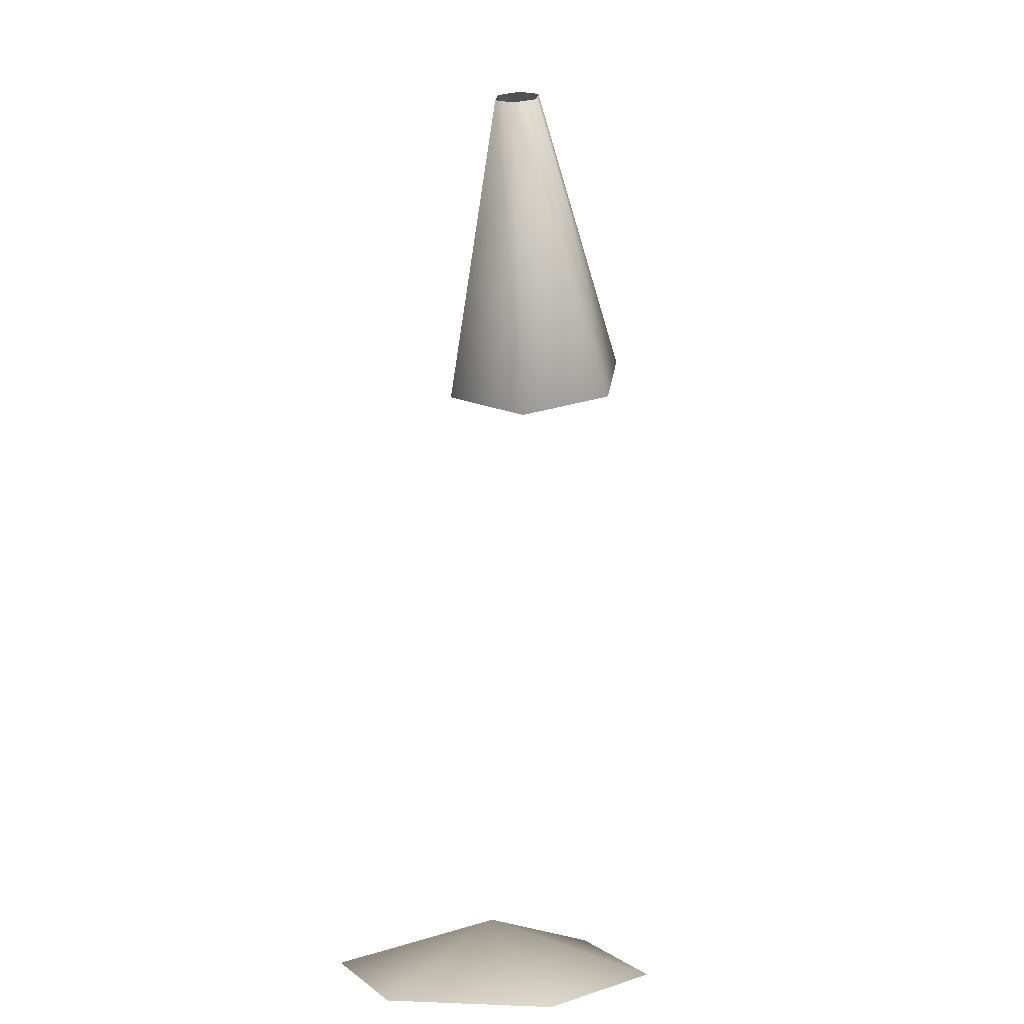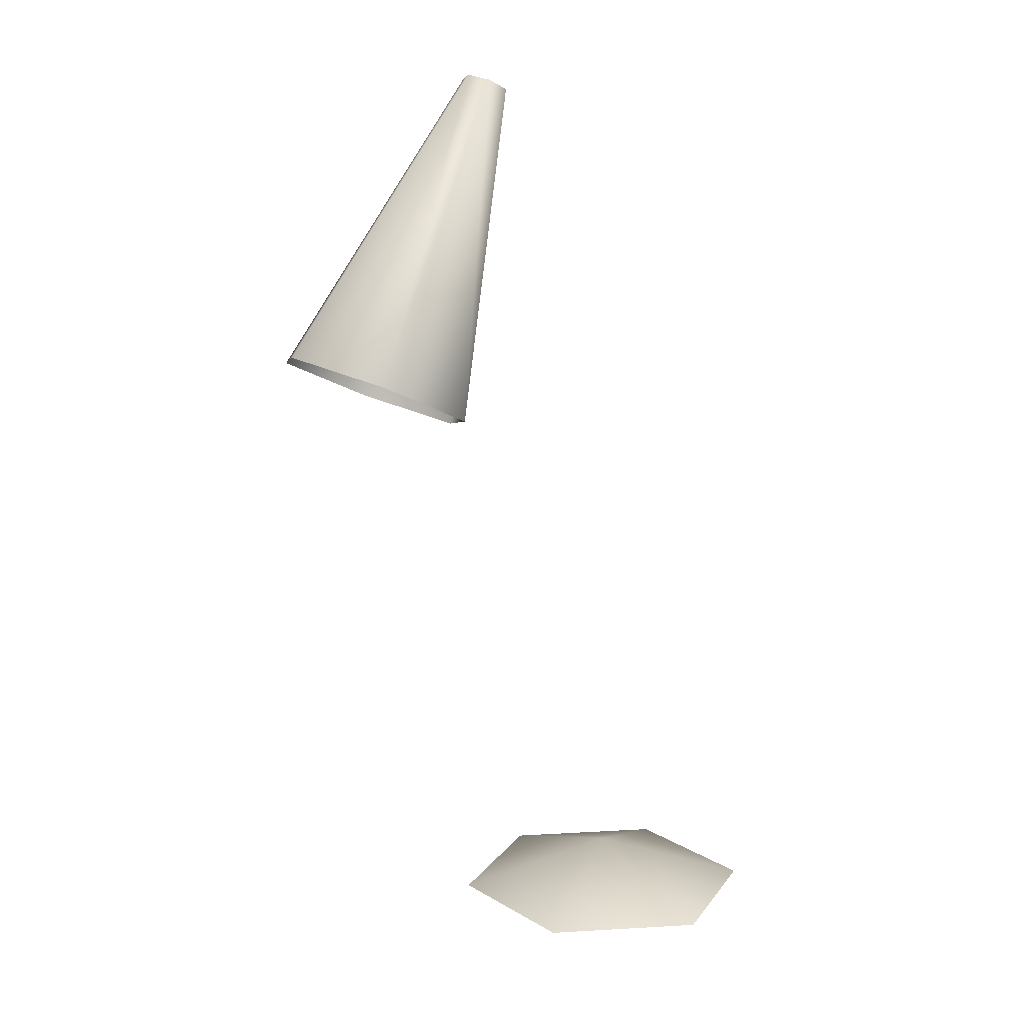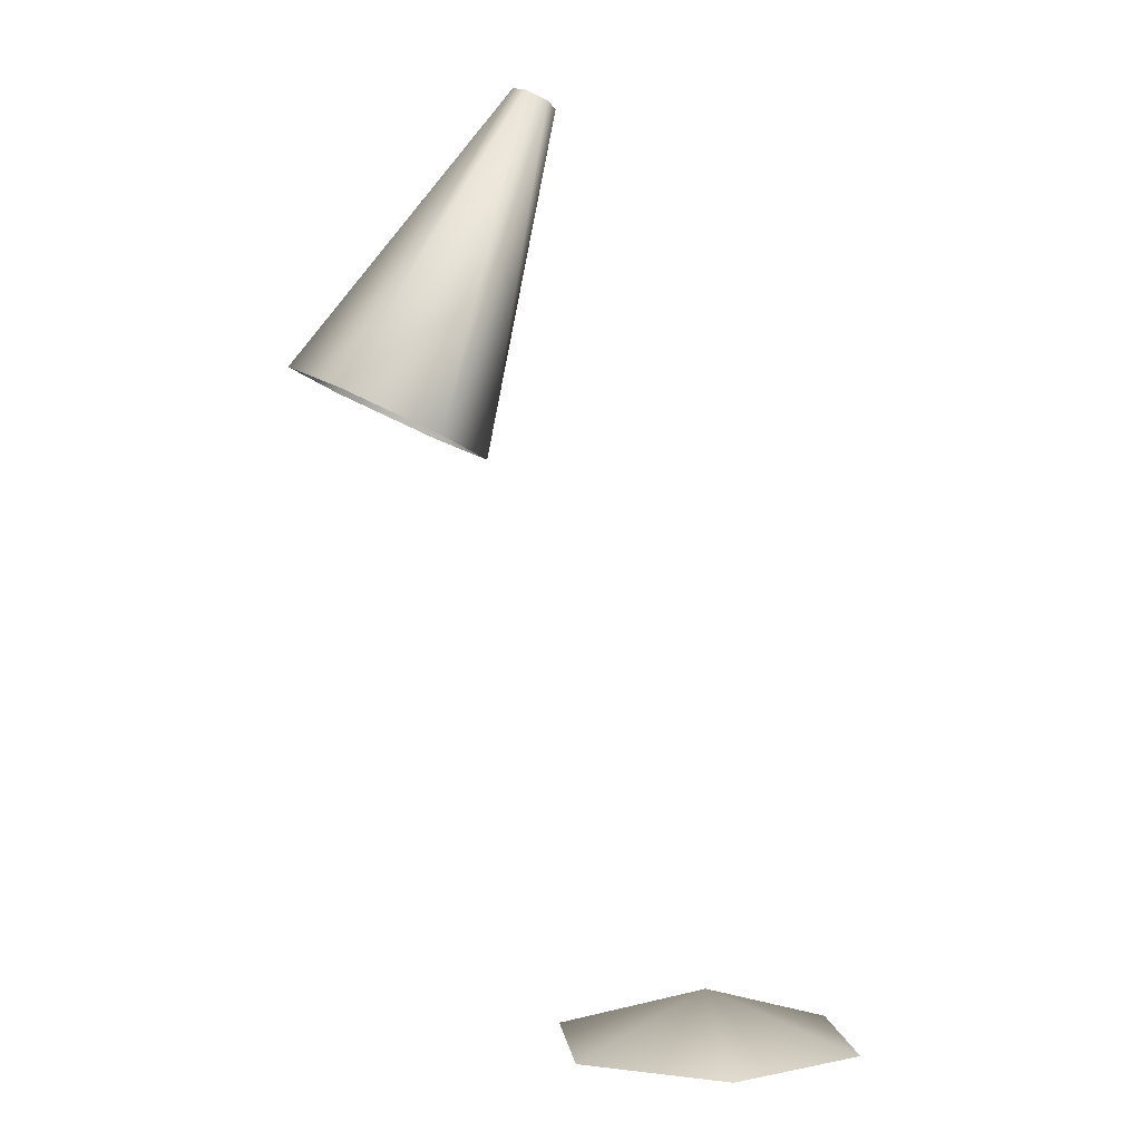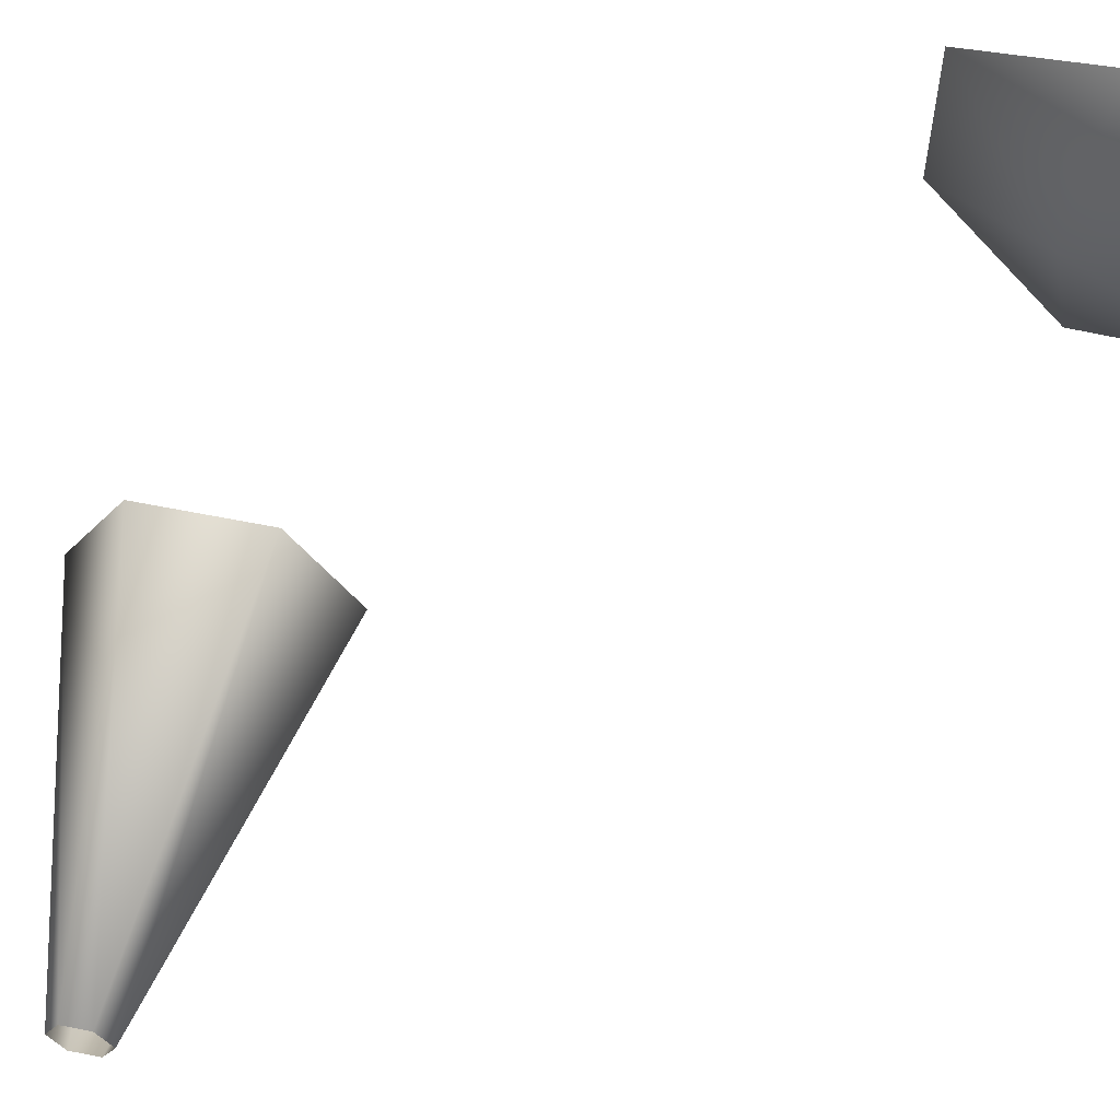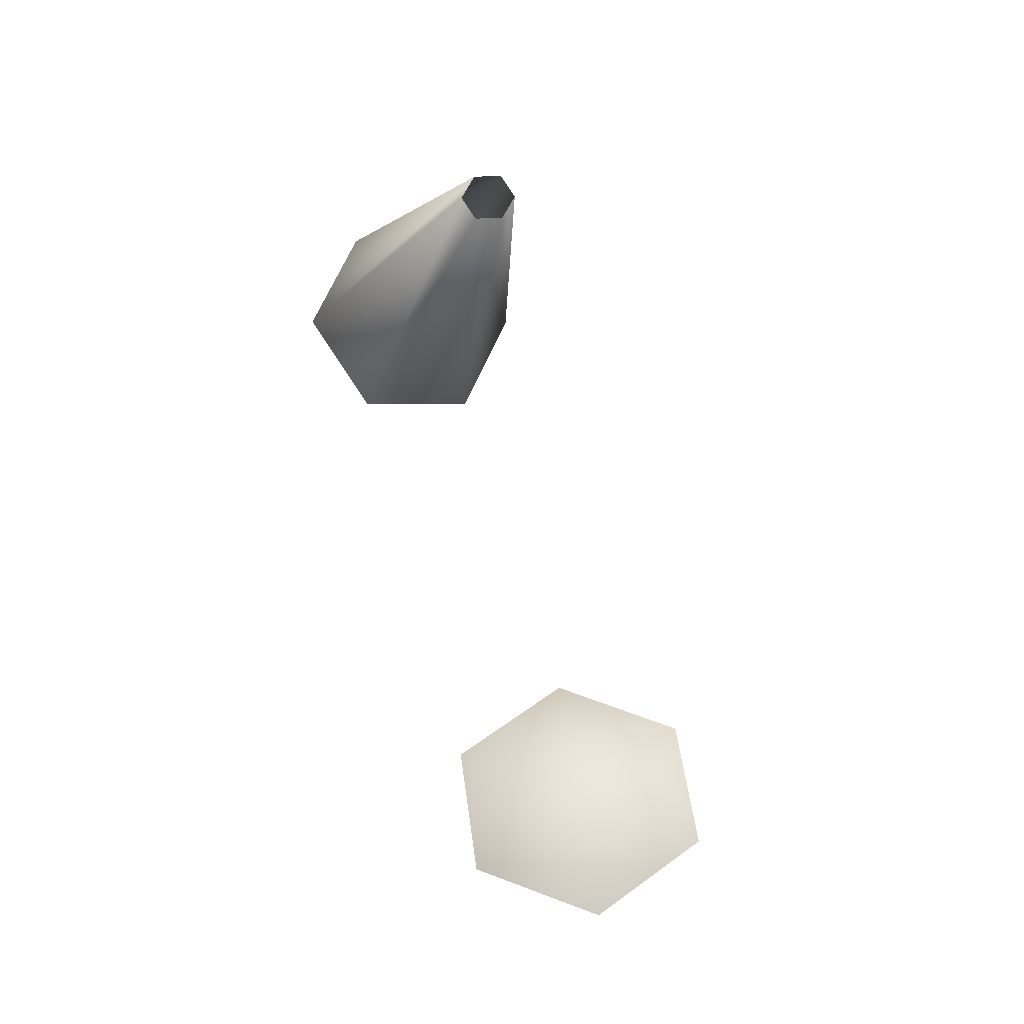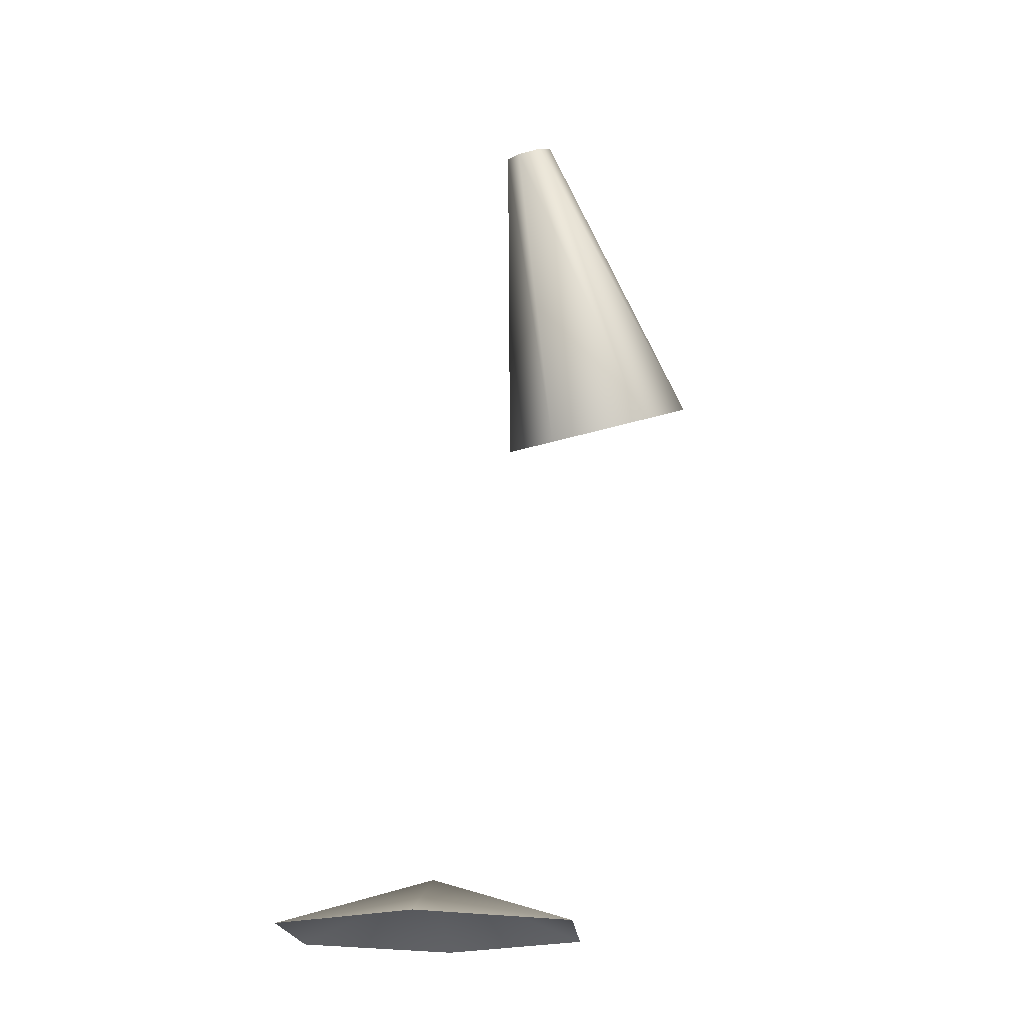
<metadata>
{"format":"obj","ext":"obj","renderer":"f3d","projection":"perspective","resolution":1024,"background":"white","views":[{"elev":1.1,"azim":98.7,"up":"+Z"},{"elev":13.8,"azim":-37.4,"up":"+Z"},{"elev":2.6,"azim":-6.0,"up":"+Z"},{"elev":60.7,"azim":36.6,"up":"+Y"},{"elev":54.7,"azim":52.2,"up":"+Z"},{"elev":-19.2,"azim":124.4,"up":"+Z"}]}
</metadata>
<code>
v -9.063 0 55.49
v -13.13 3e-06 34.89
v -9.694 -1.366 55.78
v -13.13 3e-06 34.89
v -16.04 -5.551 36.24
v -9.694 -1.366 55.78
v -9.694 -1.366 55.78
v -16.04 -5.551 36.24
v -10.96 -1.366 56.37
v -16.04 -5.551 36.24
v -21.85 -5.551 38.95
v -10.96 -1.366 56.37
v -10.96 -1.366 56.37
v -21.85 -5.551 38.95
v -11.59 0 56.66
v -21.85 -5.551 38.95
v -24.75 3e-06 40.3
v -11.59 0 56.66
v -11.59 0 56.66
v -24.75 3e-06 40.3
v -10.96 1.366 56.37
v -24.75 3e-06 40.3
v -21.85 5.551 38.95
v -10.96 1.366 56.37
v -10.96 1.366 56.37
v -21.85 5.551 38.95
v -9.694 1.366 55.78
v -21.85 5.551 38.95
v -16.04 5.551 36.24
v -9.694 1.366 55.78
v -9.694 1.366 55.78
v -16.04 5.551 36.24
v -9.063 0 55.49
v -16.04 5.551 36.24
v -13.13 3e-06 34.89
v -9.063 0 55.49
v 8.381 -4.838 -3e-06
v 0.000135 5e-06 3.06
v 8.381 4.839 -3e-06
v 0.000135 -9.677 -3e-06
v 0.000135 5e-06 3.06
v 8.381 -4.838 -3e-06
v -8.38 -4.838 -3e-06
v 0.000135 5e-06 3.06
v 0.000135 -9.677 -3e-06
v -8.38 4.839 -3e-06
v 0.000135 5e-06 3.06
v -8.38 -4.838 -3e-06
v 0.000135 9.677 -3e-06
v 0.000135 5e-06 3.06
v -8.38 4.839 -3e-06
v 8.381 4.839 -3e-06
v 0.000135 5e-06 3.06
v 0.000135 9.677 -3e-06
g mtl_p_pent_lamp_desk
f 3 2 1
f 6 5 4
f 9 8 7
f 12 11 10
f 15 14 13
f 18 17 16
f 21 20 19
f 24 23 22
f 27 26 25
f 30 29 28
f 33 32 31
f 36 35 34
f 39 38 37
f 42 41 40
f 45 44 43
f 48 47 46
f 51 50 49
f 54 53 52

</code>
